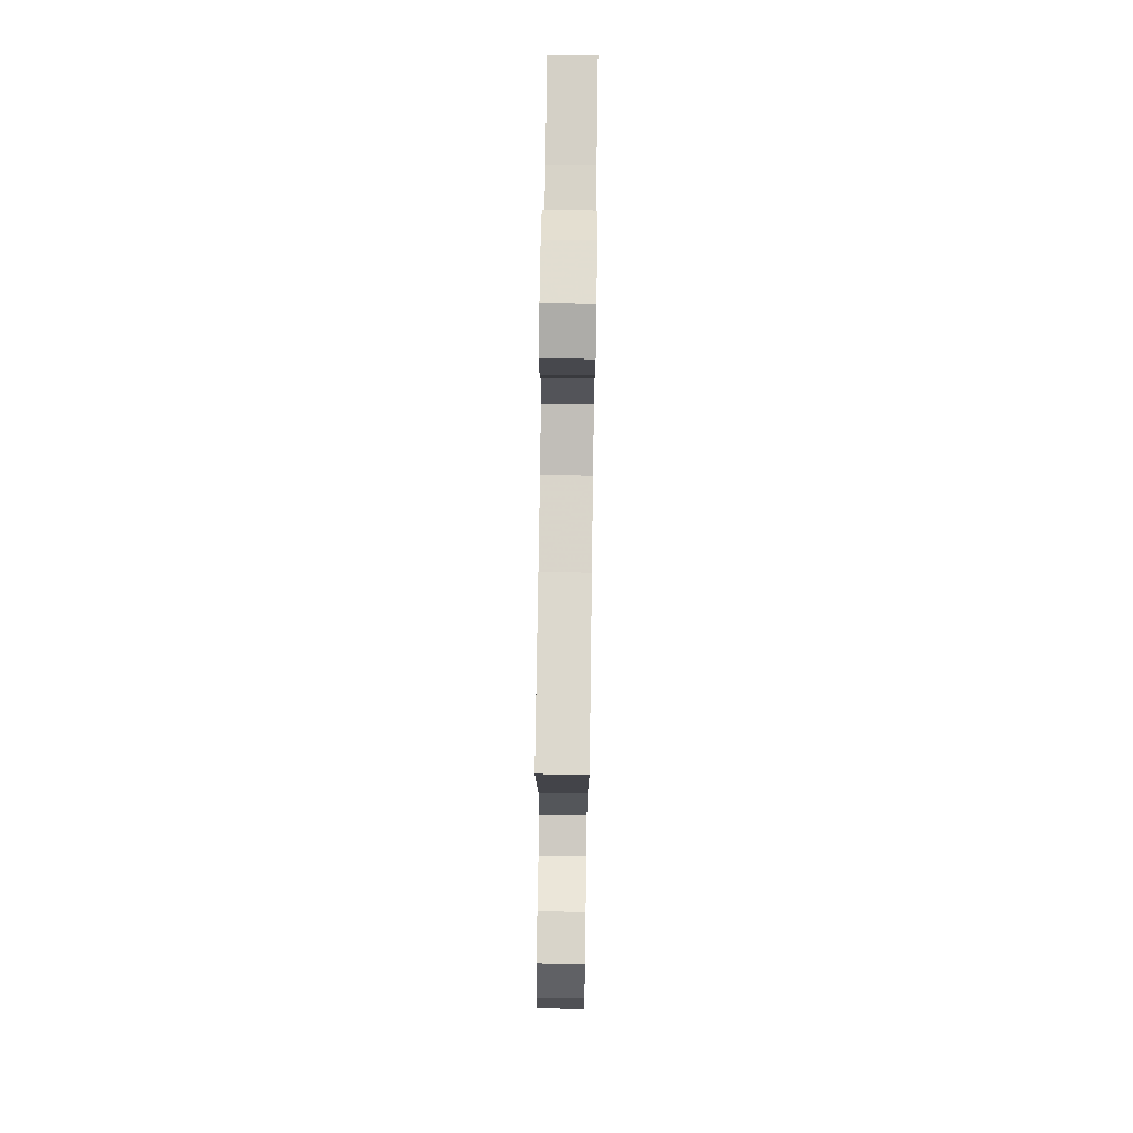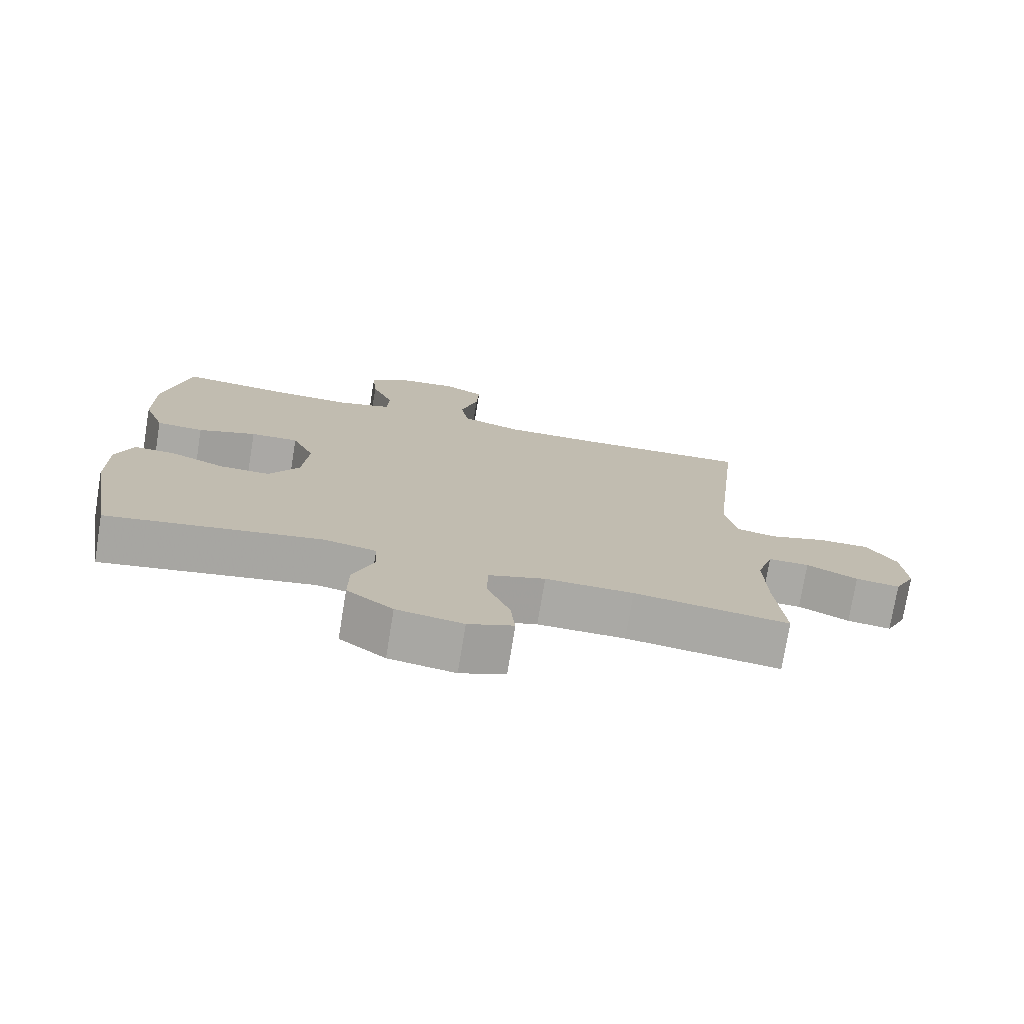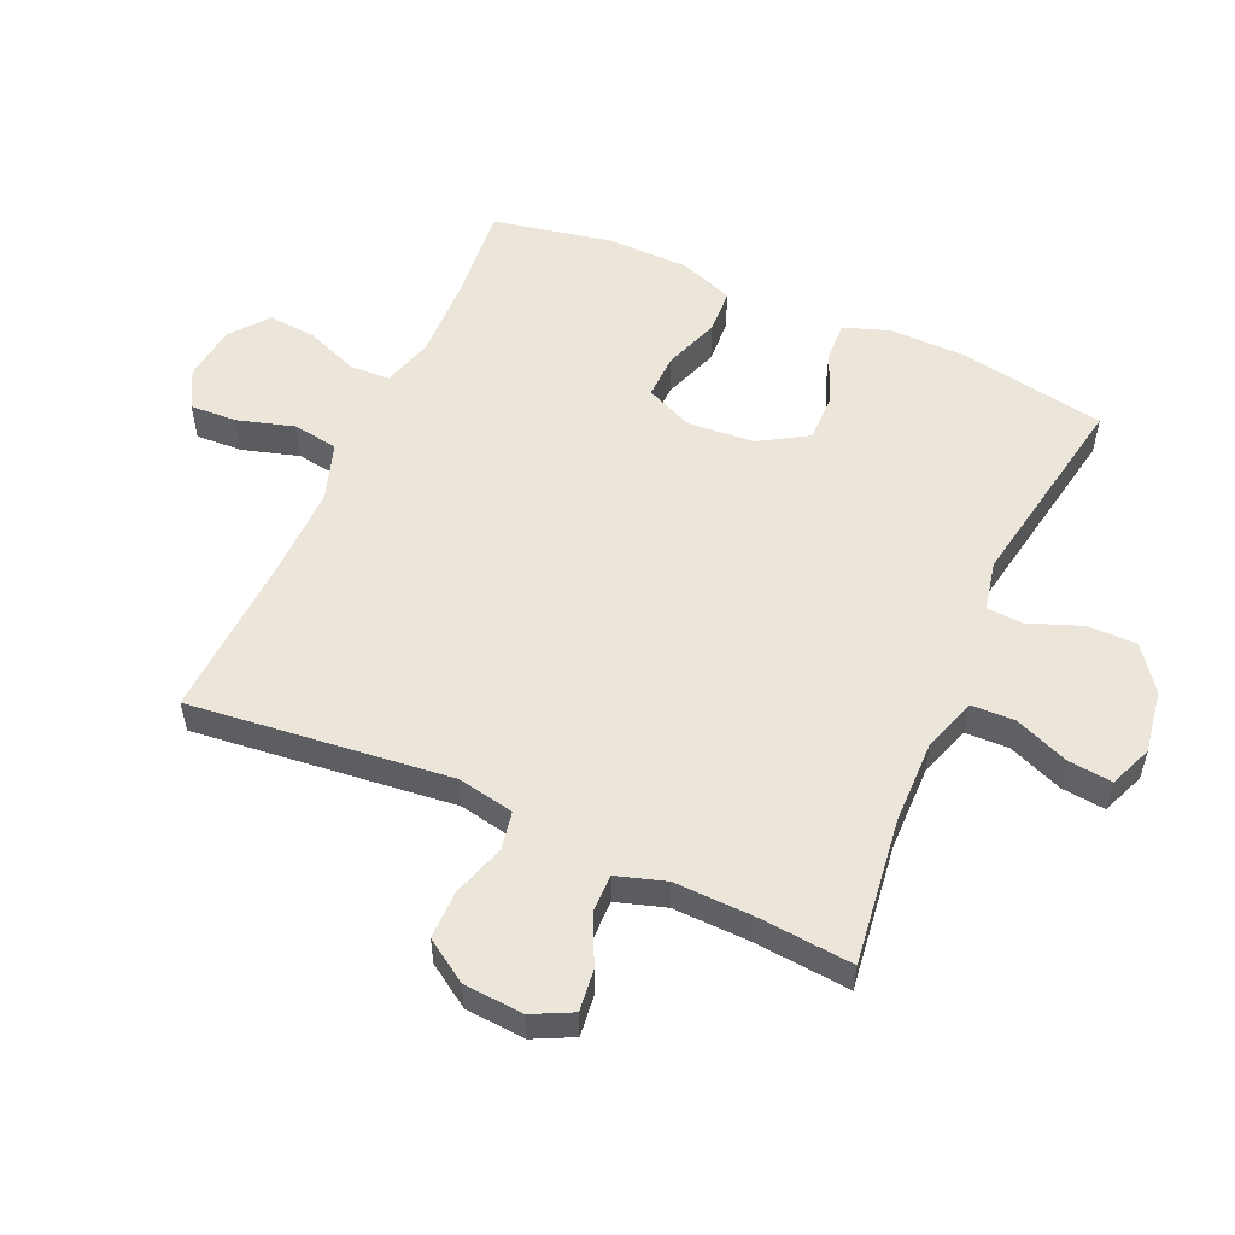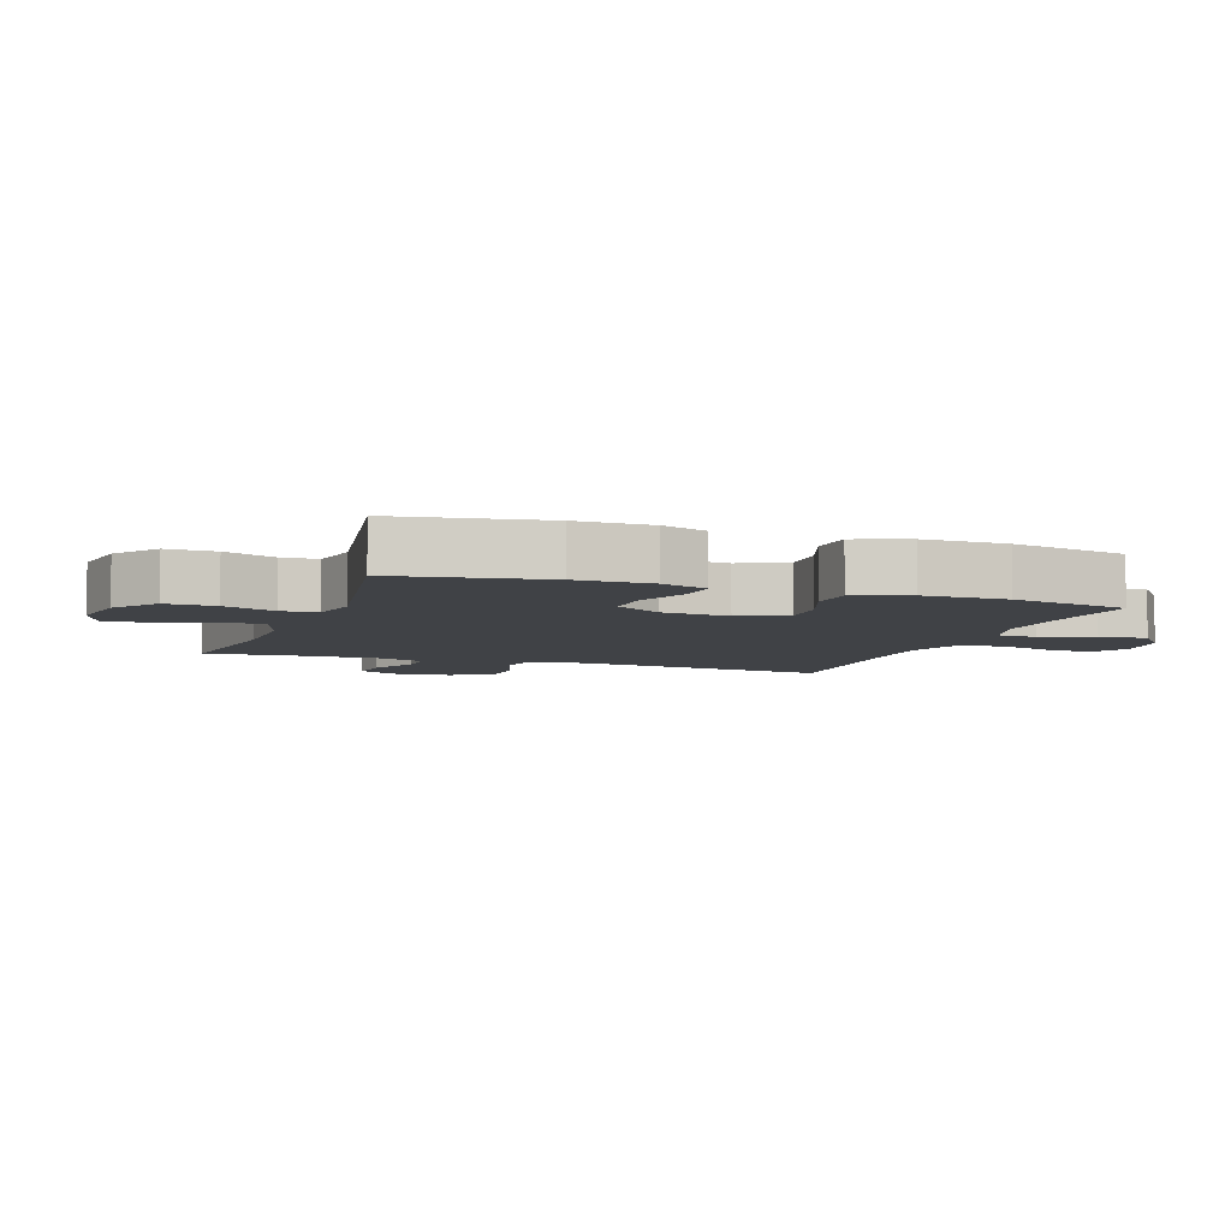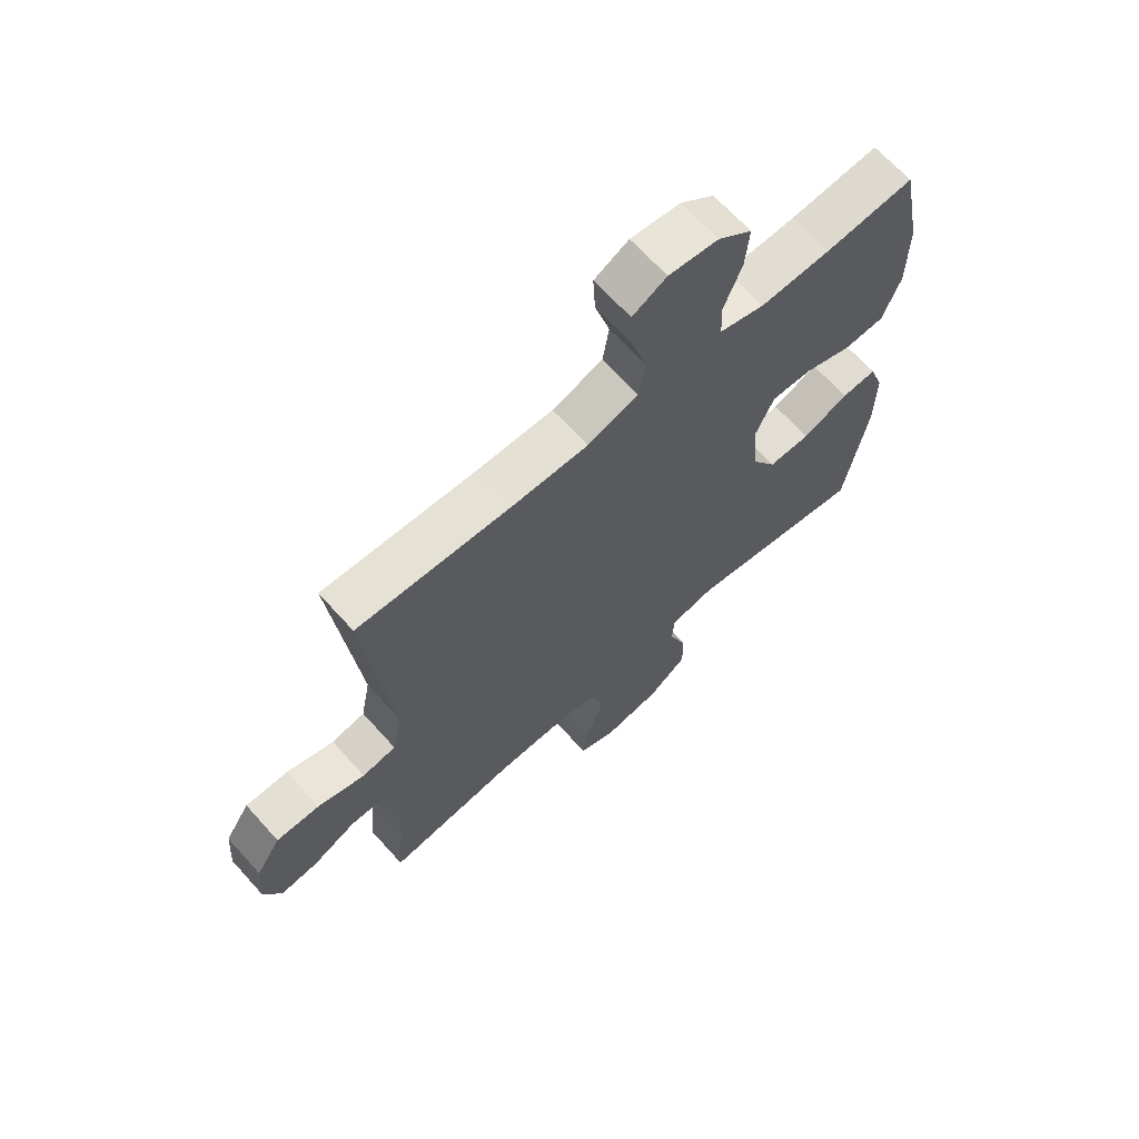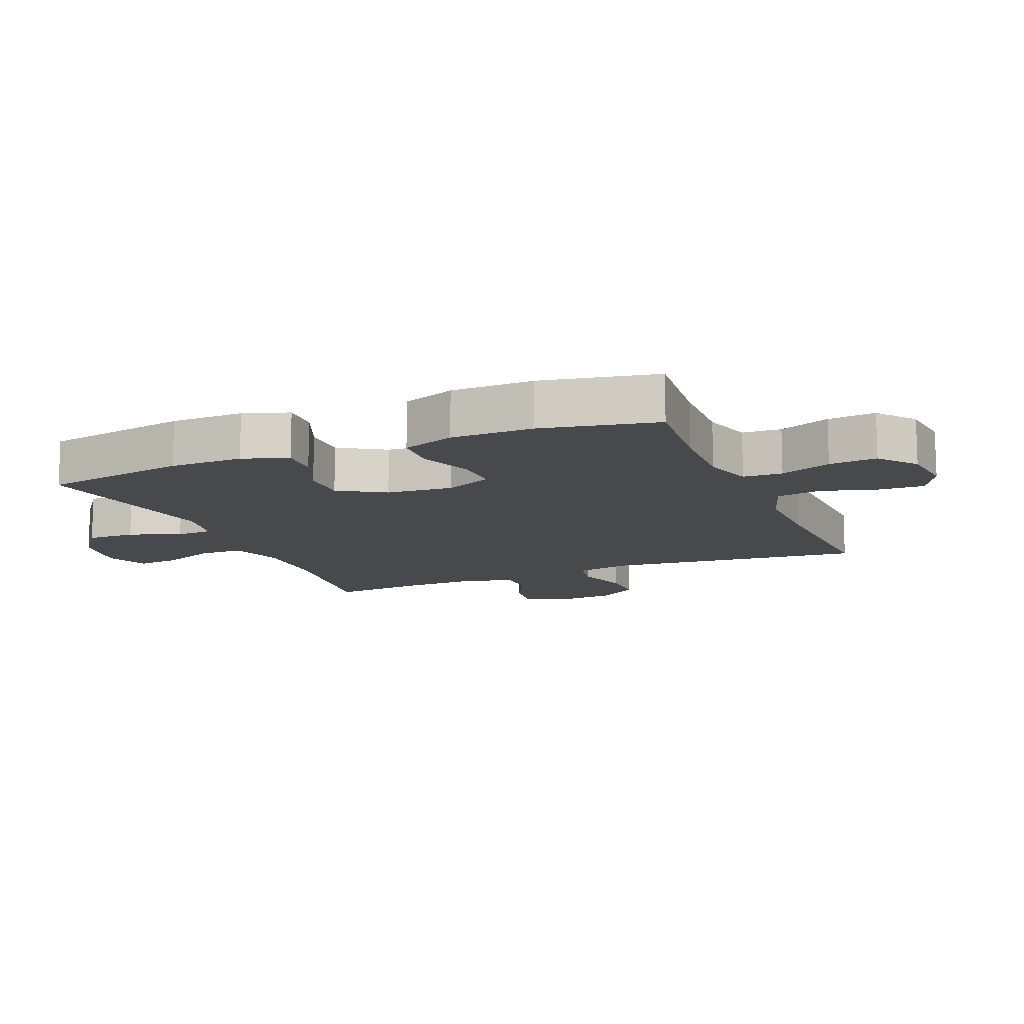
<metadata>
{"format":"obj","ext":"obj","renderer":"f3d","projection":"perspective","resolution":1024,"background":"white","views":[{"elev":75.2,"azim":90.8,"up":"+Z"},{"elev":-75.3,"azim":-9.3,"up":"+Z"},{"elev":54.4,"azim":114.1,"up":"+Y"},{"elev":-6.3,"azim":-109.6,"up":"+Y"},{"elev":66.5,"azim":138.0,"up":"+Z"},{"elev":-12.5,"azim":-67.4,"up":"+Y"}]}
</metadata>
<code>
v 0.5 0.07 0.5
v 0.455 0.07 0.094
v 0.472 0.07 0.006
v 0.531 0.07 -0.005
v 0.614 0.07 0.021
v 0.689 0.07 0.021
v 0.732 0.07 -0.045
v 0.739 0.07 -0.138
v 0.708 0.07 -0.2
v 0.643 0.07 -0.192
v 0.568 0.07 -0.156
v 0.508 0.07 -0.155
v 0.484 0.07 -0.231
v 0.487 0.07 -0.351
v 0.5 0.07 -0.5
v 0.272 0.07 -0.47
v 0.142 0.07 -0.468
v 0.059 0.07 -0.495
v 0.057 0.07 -0.563
v 0.091 0.07 -0.648
v 0.098 0.07 -0.716
v 0.031 0.07 -0.743
v -0.067 0.07 -0.727
v -0.135 0.07 -0.676
v -0.134 0.07 -0.599
v -0.103 0.07 -0.518
v -0.106 0.07 -0.461
v -0.184 0.07 -0.445
v -0.5 0.07 -0.5
v -0.54 0.07 -0.27
v -0.541 0.07 -0.154
v -0.516 0.07 -0.082
v -0.454 0.07 -0.085
v -0.373 0.07 -0.119
v -0.299 0.07 -0.12
v -0.254 0.07 -0.047
v -0.245 0.07 0.058
v -0.278 0.07 0.132
v -0.349 0.07 0.13
v -0.435 0.07 0.099
v -0.505 0.07 0.103
v -0.536 0.07 0.187
v -0.537 0.07 0.317
v -0.5 0.07 0.5
v -0.344 0.07 0.485
v -0.221 0.07 0.481
v -0.142 0.07 0.504
v -0.139 0.07 0.566
v -0.171 0.07 0.647
v -0.178 0.07 0.723
v -0.119 0.07 0.77
v -0.032 0.07 0.78
v 0.028 0.07 0.748
v 0.024 0.07 0.675
v -0.002 0.07 0.587
v 0.009 0.07 0.517
v 0.098 0.07 0.487
v 0.231 0.07 0.488
v 0.5 0 0.5
v 0.455 0 0.094
v 0.472 0 0.006
v 0.531 0 -0.005
v 0.614 0 0.021
v 0.689 0 0.021
v 0.732 0 -0.045
v 0.739 0 -0.138
v 0.708 0 -0.2
v 0.643 0 -0.192
v 0.568 0 -0.156
v 0.508 0 -0.155
v 0.484 0 -0.231
v 0.487 0 -0.351
v 0.5 0 -0.5
v 0.272 0 -0.47
v 0.142 0 -0.468
v 0.059 0 -0.495
v 0.057 0 -0.563
v 0.091 0 -0.648
v 0.098 0 -0.716
v 0.031 0 -0.743
v -0.067 0 -0.727
v -0.135 0 -0.676
v -0.134 0 -0.599
v -0.103 0 -0.518
v -0.106 0 -0.461
v -0.184 0 -0.445
v -0.5 0 -0.5
v -0.54 0 -0.27
v -0.541 0 -0.154
v -0.516 0 -0.082
v -0.454 0 -0.085
v -0.373 0 -0.119
v -0.299 0 -0.12
v -0.254 0 -0.047
v -0.245 0 0.058
v -0.278 0 0.132
v -0.349 0 0.13
v -0.435 0 0.099
v -0.505 0 0.103
v -0.536 0 0.187
v -0.537 0 0.317
v -0.5 0 0.5
v -0.344 0 0.485
v -0.221 0 0.481
v -0.142 0 0.504
v -0.139 0 0.566
v -0.171 0 0.647
v -0.178 0 0.723
v -0.119 0 0.77
v -0.032 0 0.78
v 0.028 0 0.748
v 0.024 0 0.675
v -0.002 0 0.587
v 0.009 0 0.517
v 0.098 0 0.487
v 0.231 0 0.488
f 52 53 54 55
f 50 51 52 55
f 48 49 50 55
f 47 48 55 56
f 46 47 56 57
f 42 43 44 45
f 42 45 46
f 39 40 41 42
f 38 39 42 46
f 37 38 46 57
f 31 32 33 34
f 31 34 35
f 28 29 30 31
f 27 28 31 35
f 23 24 25 26
f 23 26 27
f 22 23 27
f 19 20 21 22
f 18 19 22 27
f 17 18 27 35
f 14 15 16
f 13 14 16 17
f 12 13 17 35
f 8 9 10 11
f 4 5 6 7
f 3 4 7 8
f 58 1 2
f 58 2 3
f 36 37 57 58
f 36 58 3
f 11 12 35 36
f 3 8 11 36
f 113 112 111 110
f 113 110 109 108
f 113 108 107 106
f 114 113 106 105
f 115 114 105 104
f 103 102 101 100
f 104 103 100
f 100 99 98 97
f 104 100 97 96
f 115 104 96 95
f 92 91 90 89
f 93 92 89
f 89 88 87 86
f 93 89 86 85
f 84 83 82 81
f 85 84 81
f 85 81 80
f 80 79 78 77
f 85 80 77 76
f 93 85 76 75
f 74 73 72
f 75 74 72 71
f 93 75 71 70
f 69 68 67 66
f 65 64 63 62
f 66 65 62 61
f 60 59 116
f 61 60 116
f 116 115 95 94
f 61 116 94
f 94 93 70 69
f 94 69 66 61
f 1 59 60 2
f 2 60 61 3
f 3 61 62 4
f 4 62 63 5
f 5 63 64 6
f 6 64 65 7
f 7 65 66 8
f 8 66 67 9
f 9 67 68 10
f 10 68 69 11
f 11 69 70 12
f 12 70 71 13
f 13 71 72 14
f 14 72 73 15
f 15 73 74 16
f 16 74 75 17
f 17 75 76 18
f 18 76 77 19
f 19 77 78 20
f 20 78 79 21
f 21 79 80 22
f 22 80 81 23
f 23 81 82 24
f 24 82 83 25
f 25 83 84 26
f 26 84 85 27
f 27 85 86 28
f 28 86 87 29
f 29 87 88 30
f 30 88 89 31
f 31 89 90 32
f 32 90 91 33
f 33 91 92 34
f 34 92 93 35
f 35 93 94 36
f 36 94 95 37
f 37 95 96 38
f 38 96 97 39
f 39 97 98 40
f 40 98 99 41
f 41 99 100 42
f 42 100 101 43
f 43 101 102 44
f 44 102 103 45
f 45 103 104 46
f 46 104 105 47
f 47 105 106 48
f 48 106 107 49
f 49 107 108 50
f 50 108 109 51
f 51 109 110 52
f 52 110 111 53
f 53 111 112 54
f 54 112 113 55
f 55 113 114 56
f 56 114 115 57
f 57 115 116 58
f 58 116 59 1

</code>
